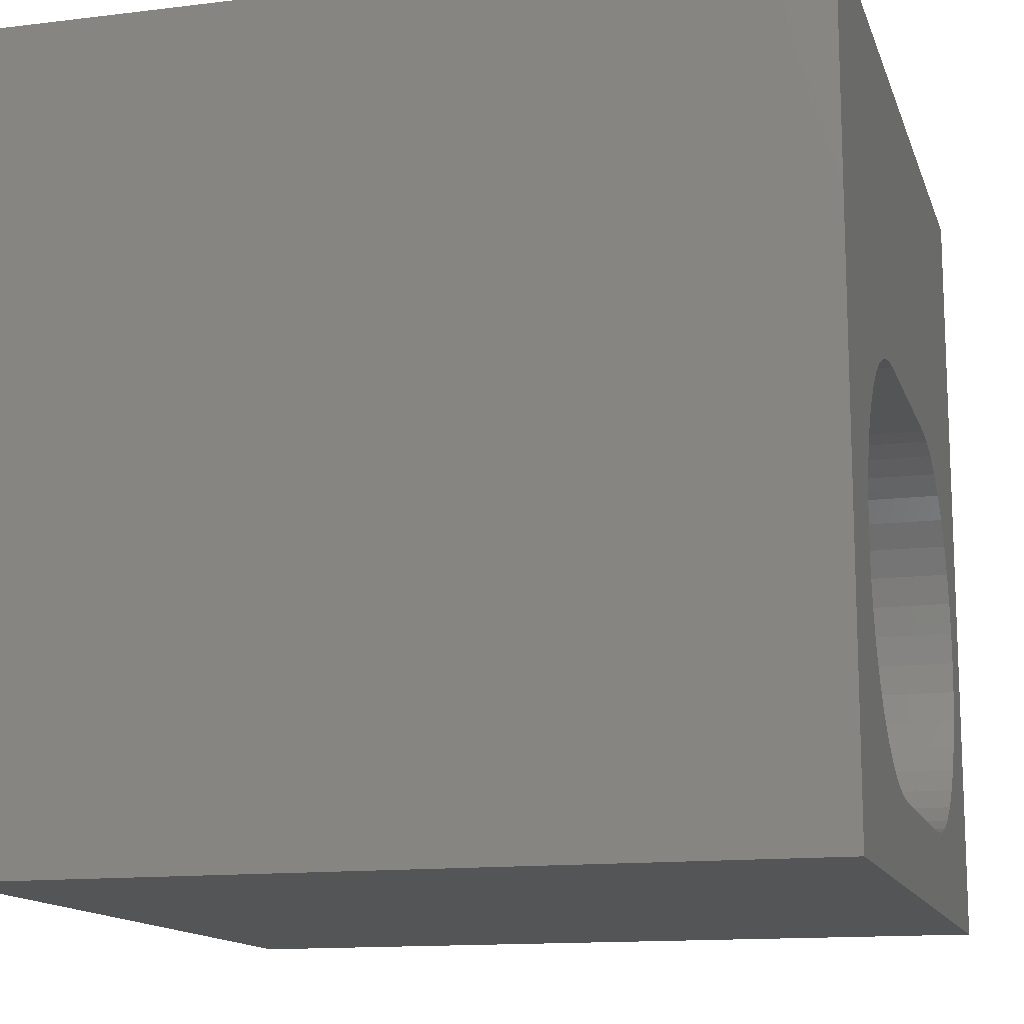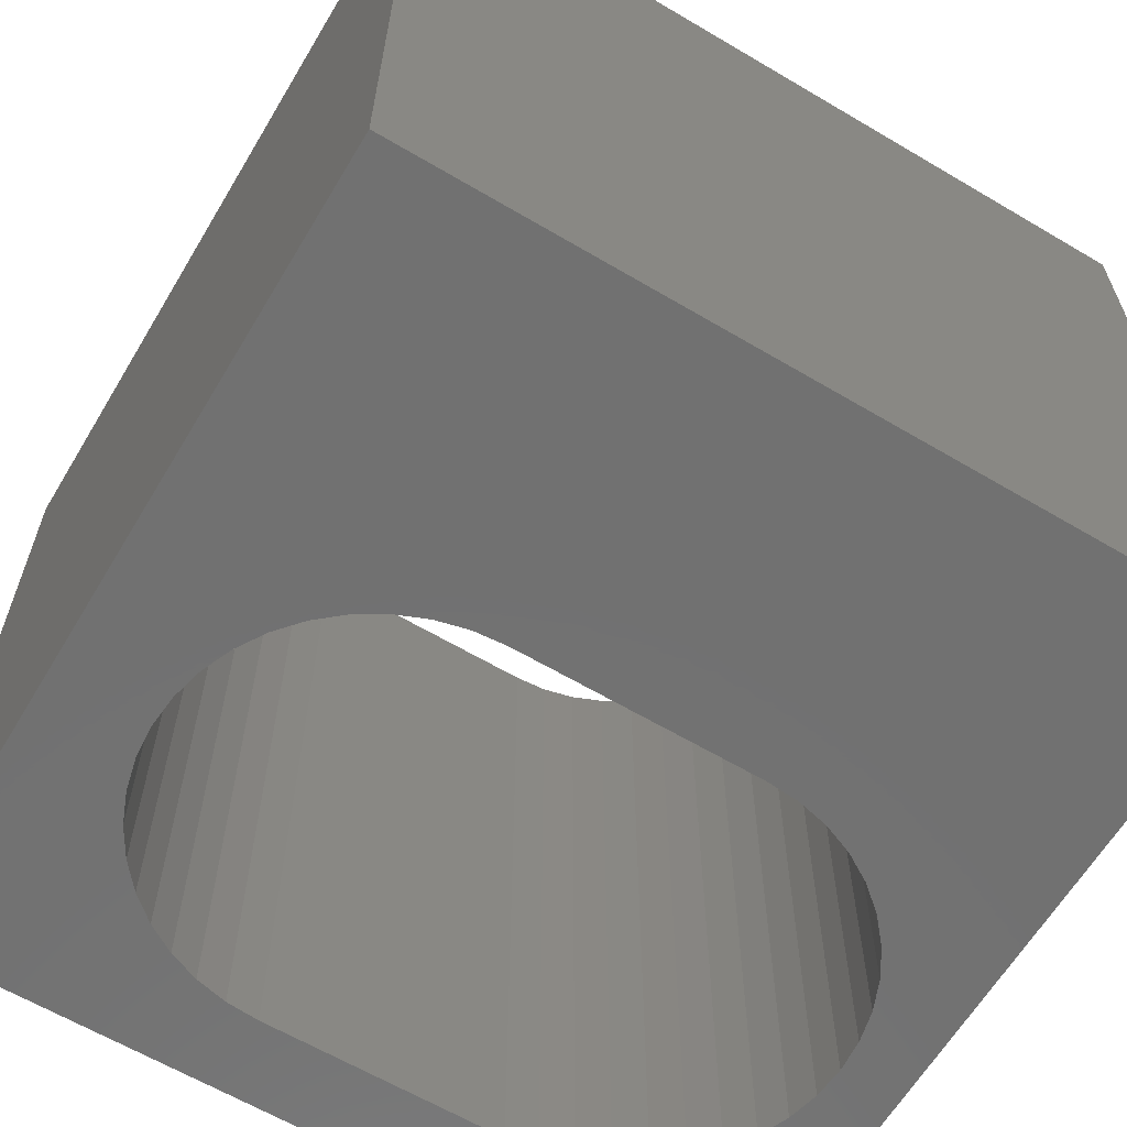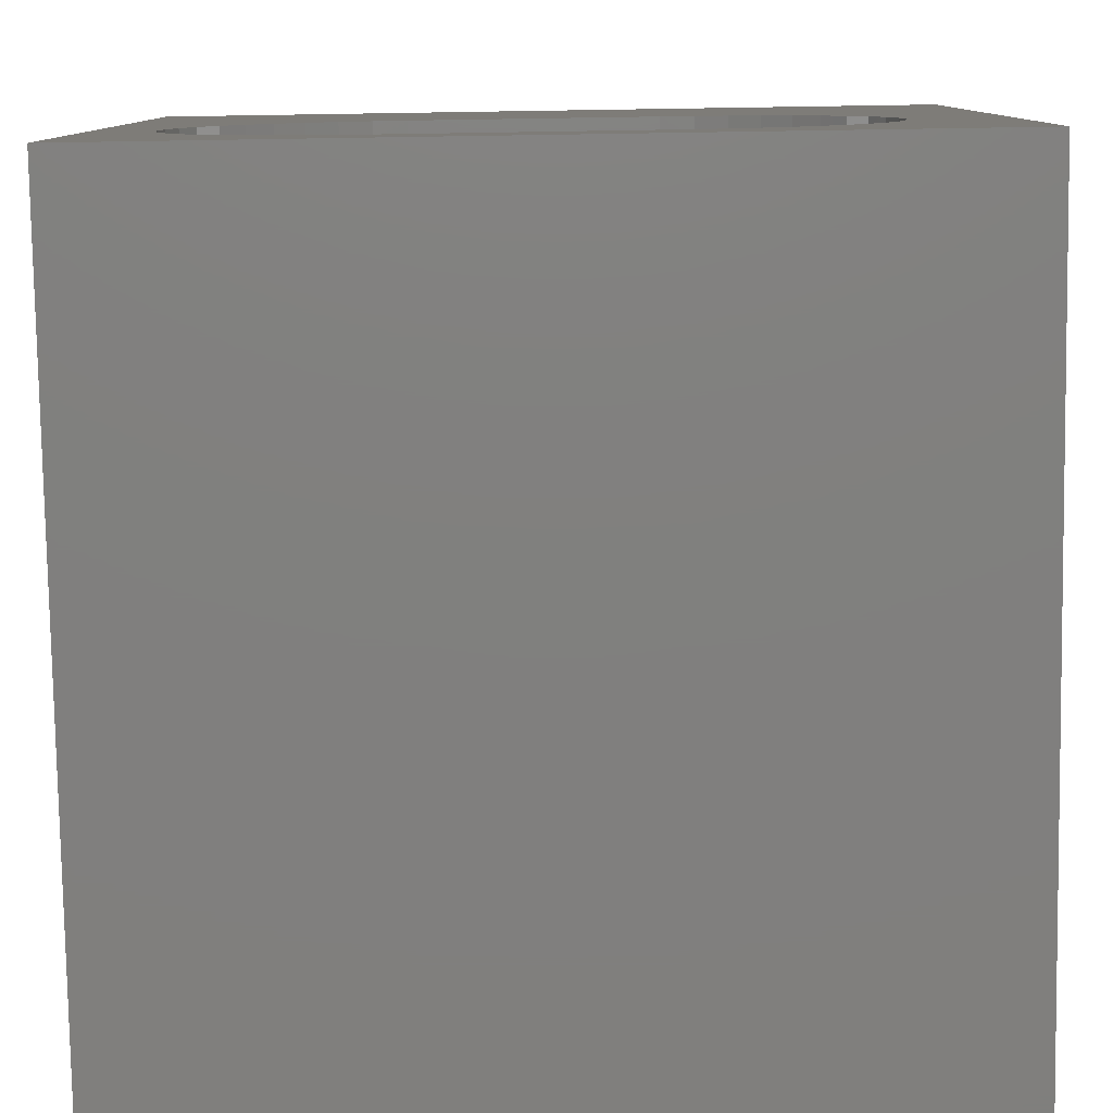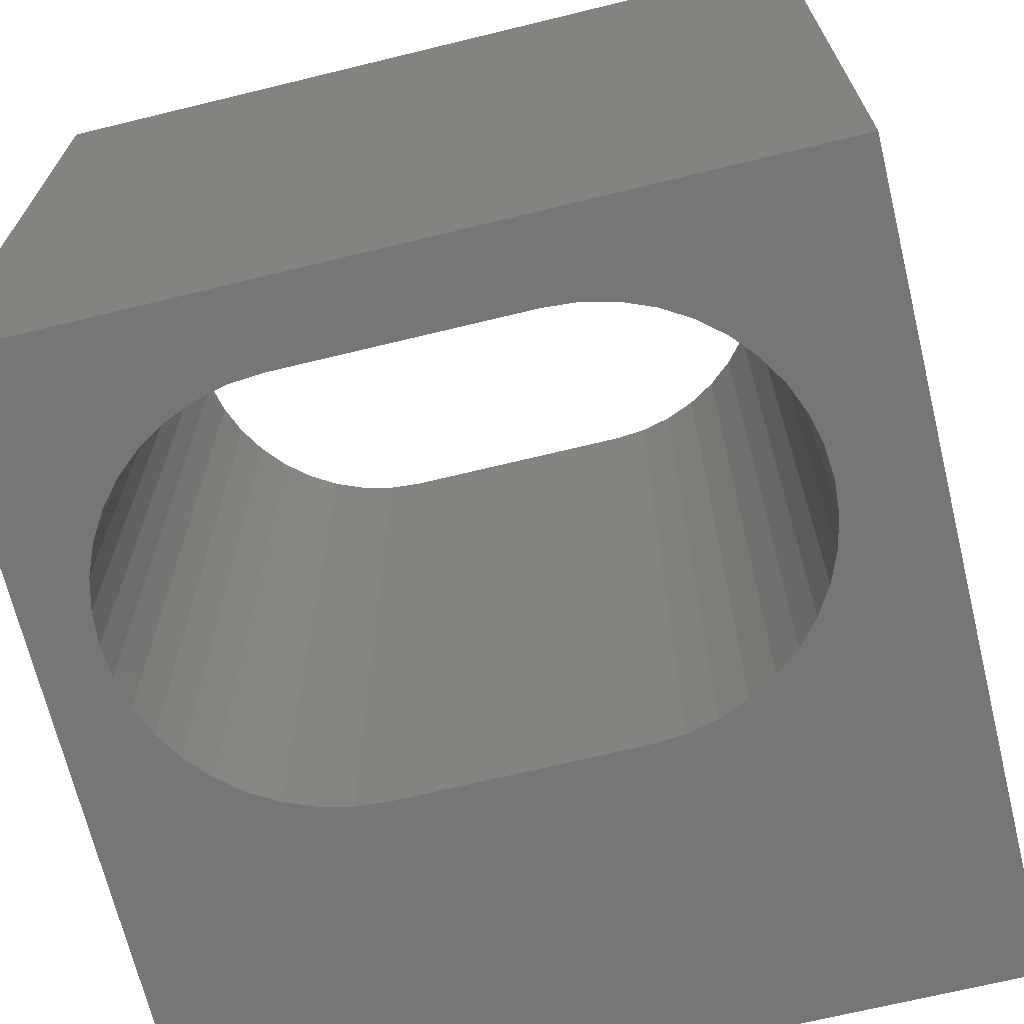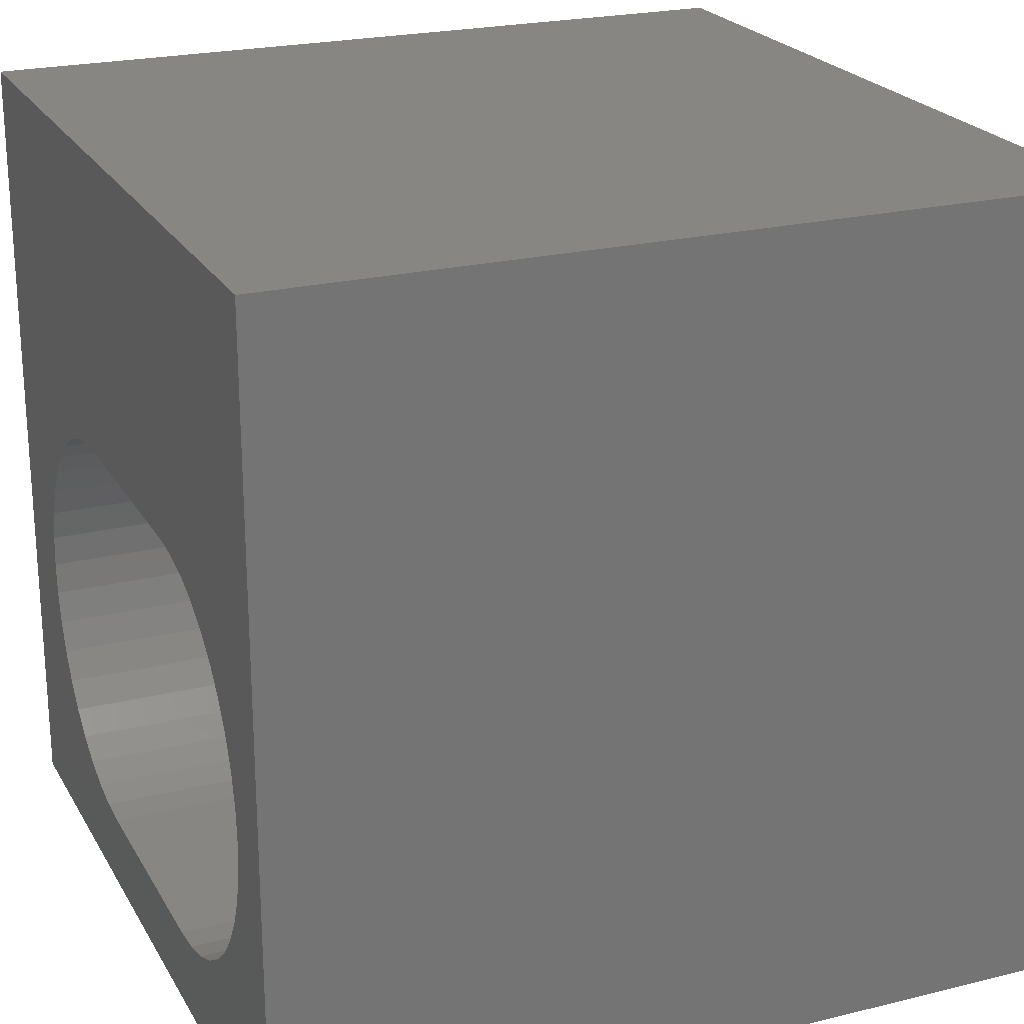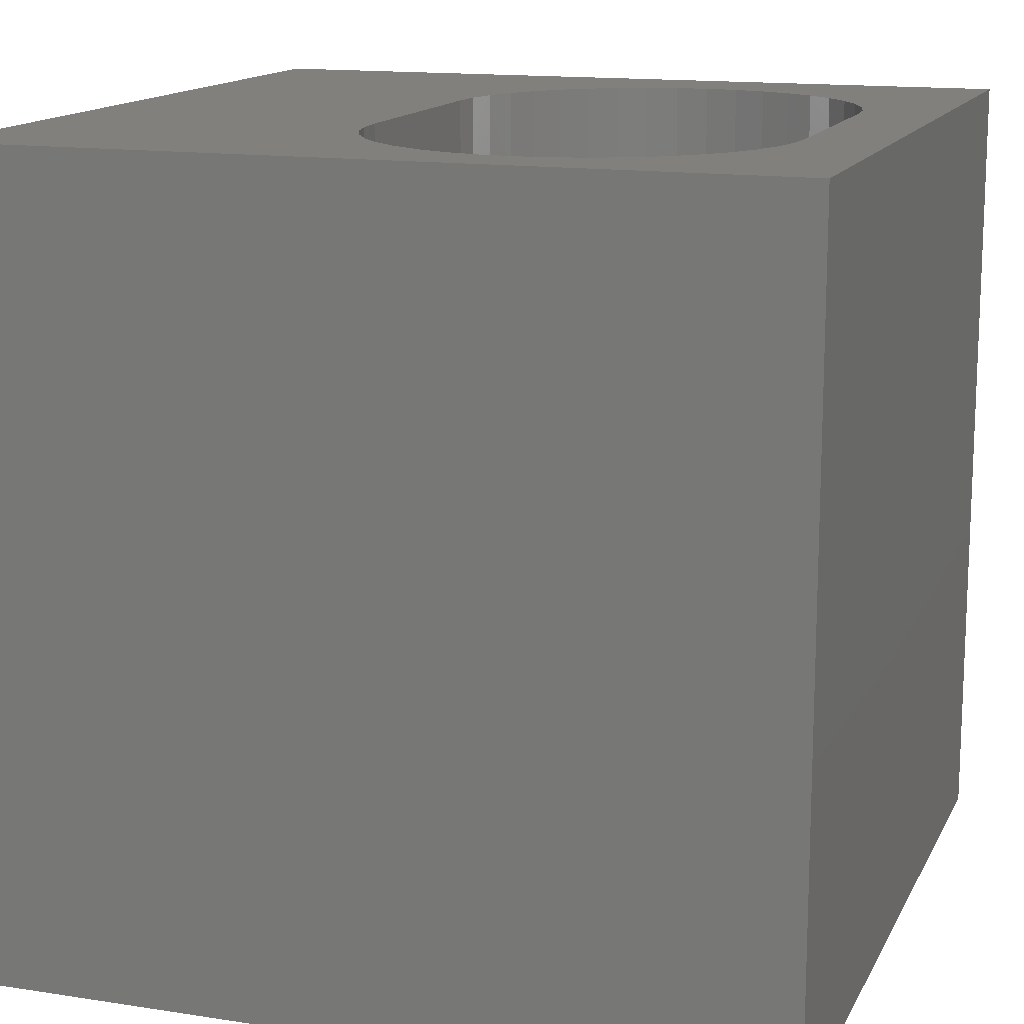
<metadata>
{"format":"stl","ext":"stl","renderer":"f3d","projection":"perspective","resolution":1024,"background":"white","views":[{"elev":-13.6,"azim":105.4,"up":"+Y"},{"elev":-63.1,"azim":149.1,"up":"+Z"},{"elev":-79.9,"azim":0.9,"up":"+Y"},{"elev":-68.8,"azim":13.7,"up":"+Z"},{"elev":22.7,"azim":-112.9,"up":"+Y"},{"elev":14.3,"azim":-71.2,"up":"+Z"}]}
</metadata>
<code>
# stl→obj: 92 verts, 184 faces
v 0 10 10
v 0 10 0
v 0 0 10
v 0 0 0
v 10 10 10
v 8.821 3.968 10
v 8.852 3.566 10
v 8.727 2.773 10
v 8.573 2.401 10
v 10 0 10
v 8.362 2.058 10
v 8.101 1.752 10
v 8.821 3.165 10
v 7.795 1.49 10
v 7.451 1.28 10
v 7.079 1.126 10
v 6.688 1.032 10
v 6.286 1 10
v 3.332 1 10
v 2.931 1.032 10
v 1.046 2.401 10
v 0.8917 2.773 10
v 7.451 5.853 10
v 7.079 6.007 10
v 6.688 6.101 10
v 7.795 5.642 10
v 8.101 5.381 10
v 8.362 5.075 10
v 0.8917 4.359 10
v 1.046 4.731 10
v 1.256 5.075 10
v 1.518 5.381 10
v 1.824 5.642 10
v 2.167 5.853 10
v 2.539 6.007 10
v 8.573 4.731 10
v 8.727 4.359 10
v 2.539 1.126 10
v 2.167 1.28 10
v 1.824 1.49 10
v 0.7977 3.165 10
v 0.7662 3.566 10
v 0.7977 3.968 10
v 2.931 6.101 10
v 3.332 6.133 10
v 6.286 6.133 10
v 1.518 1.752 10
v 1.256 2.058 10
v 10 10 0
v 10 0 0
v 2.539 1.126 0
v 2.931 1.032 0
v 7.451 1.28 0
v 7.795 1.49 0
v 7.079 1.126 0
v 8.727 4.359 0
v 8.573 4.731 0
v 8.362 5.075 0
v 8.101 5.381 0
v 7.795 5.642 0
v 7.451 5.853 0
v 7.079 6.007 0
v 3.332 1 0
v 6.286 1 0
v 6.688 1.032 0
v 2.931 6.101 0
v 2.539 6.007 0
v 0.8917 4.359 0
v 0.7977 3.968 0
v 0.7662 3.566 0
v 0.7977 3.165 0
v 0.8917 2.773 0
v 1.046 2.401 0
v 1.256 2.058 0
v 1.518 1.752 0
v 8.101 1.752 0
v 8.362 2.058 0
v 8.573 2.401 0
v 6.688 6.101 0
v 6.286 6.133 0
v 3.332 6.133 0
v 2.167 5.853 0
v 1.824 5.642 0
v 1.518 5.381 0
v 1.256 5.075 0
v 1.046 4.731 0
v 1.824 1.49 0
v 2.167 1.28 0
v 8.852 3.566 0
v 8.821 3.968 0
v 8.727 2.773 0
v 8.821 3.165 0
f 1 2 3
f 3 2 4
f 5 6 7
f 8 9 10
f 10 9 11
f 10 11 12
f 5 7 10
f 10 7 13
f 10 13 8
f 12 14 10
f 10 14 15
f 10 15 16
f 16 17 10
f 10 17 18
f 10 18 3
f 3 18 19
f 3 19 20
f 21 22 3
f 23 5 24
f 24 5 25
f 23 26 5
f 5 26 27
f 5 27 28
f 29 30 1
f 1 30 31
f 1 31 32
f 32 33 1
f 1 33 34
f 1 34 35
f 28 36 5
f 5 36 37
f 5 37 6
f 20 38 3
f 3 38 39
f 3 39 40
f 22 41 3
f 3 41 42
f 3 42 1
f 1 42 43
f 1 43 29
f 35 44 1
f 1 44 45
f 1 45 5
f 5 45 46
f 5 46 25
f 40 47 3
f 3 47 48
f 3 48 21
f 49 5 50
f 50 5 10
f 51 52 4
f 53 54 50
f 53 50 55
f 56 57 49
f 49 57 58
f 49 58 59
f 59 60 49
f 49 60 61
f 49 61 62
f 52 63 4
f 4 63 64
f 4 64 50
f 50 64 65
f 50 65 55
f 2 66 67
f 68 69 2
f 2 69 70
f 2 70 4
f 4 70 71
f 4 71 72
f 72 73 4
f 4 73 74
f 4 74 75
f 54 76 50
f 50 76 77
f 50 77 78
f 62 79 49
f 49 79 80
f 49 80 2
f 2 80 81
f 2 81 66
f 67 82 2
f 2 82 83
f 2 83 84
f 84 85 2
f 2 85 86
f 2 86 68
f 75 87 4
f 4 87 88
f 4 88 51
f 50 89 49
f 49 89 90
f 49 90 56
f 78 91 50
f 50 91 92
f 50 92 89
f 5 49 1
f 1 49 2
f 50 10 4
f 4 10 3
f 81 45 44
f 81 44 66
f 66 44 35
f 66 35 67
f 67 35 34
f 67 34 82
f 82 34 33
f 82 33 83
f 83 33 32
f 83 32 84
f 84 32 31
f 84 31 85
f 85 31 30
f 85 30 86
f 86 30 29
f 86 29 68
f 68 29 43
f 68 43 69
f 69 43 42
f 69 42 70
f 70 42 41
f 70 41 71
f 71 41 22
f 71 22 72
f 72 22 21
f 72 21 73
f 73 21 48
f 73 48 74
f 74 48 47
f 74 47 75
f 75 47 40
f 75 40 87
f 87 40 39
f 87 39 88
f 88 39 38
f 88 38 51
f 51 38 20
f 51 20 52
f 52 20 19
f 52 19 63
f 81 80 45
f 45 80 46
f 64 18 17
f 64 17 65
f 65 17 16
f 65 16 55
f 55 16 15
f 55 15 53
f 53 15 14
f 53 14 54
f 54 14 12
f 54 12 76
f 76 12 11
f 76 11 77
f 77 11 9
f 77 9 78
f 78 9 8
f 78 8 91
f 91 8 13
f 91 13 92
f 92 13 7
f 92 7 89
f 89 7 6
f 89 6 90
f 90 6 37
f 90 37 56
f 56 37 36
f 56 36 57
f 57 36 28
f 57 28 58
f 58 28 27
f 58 27 59
f 59 27 26
f 59 26 60
f 60 26 23
f 60 23 61
f 61 23 24
f 61 24 62
f 62 24 25
f 62 25 79
f 79 25 46
f 79 46 80
f 64 63 18
f 18 63 19

</code>
